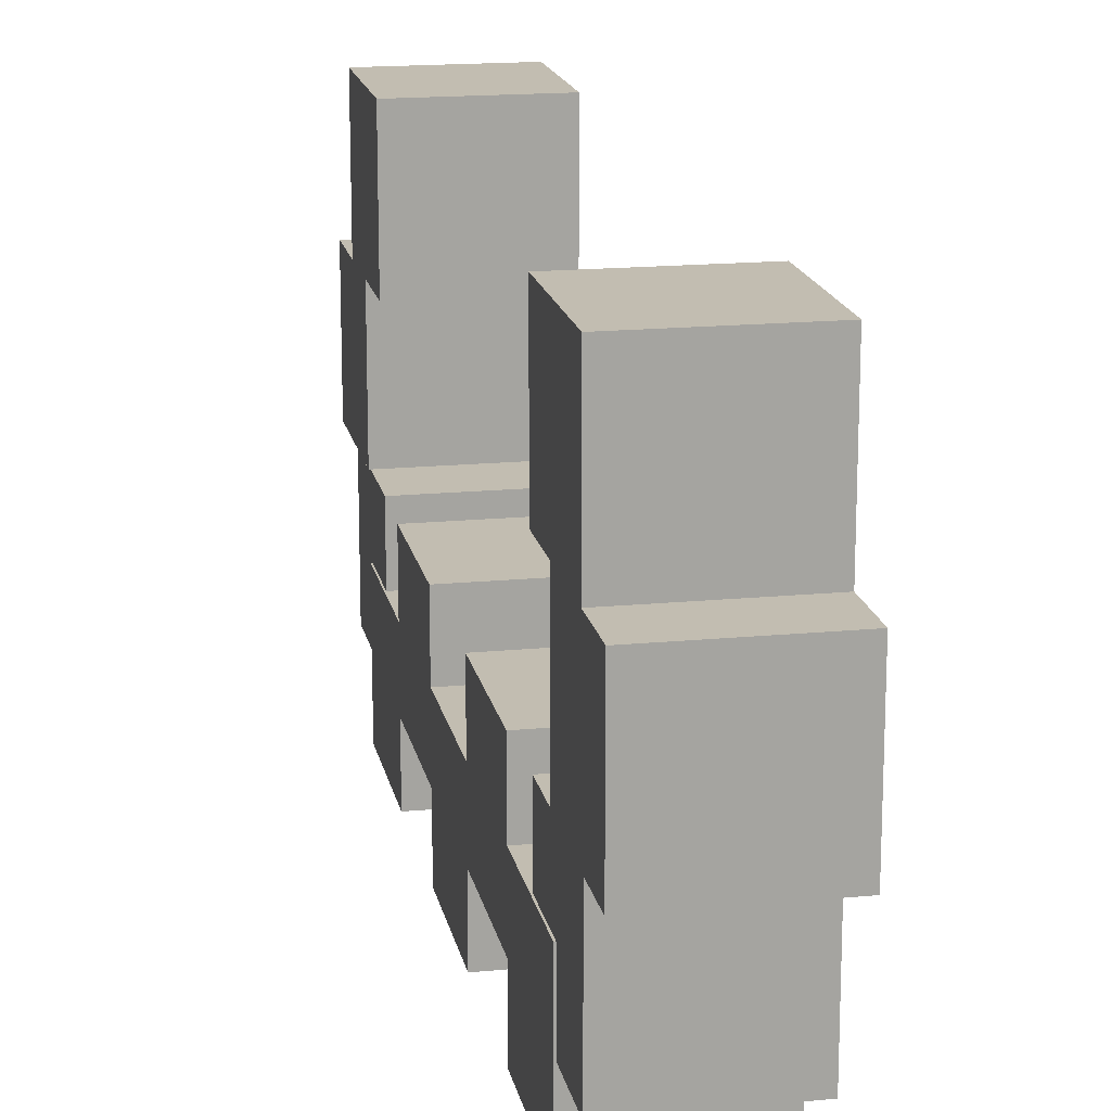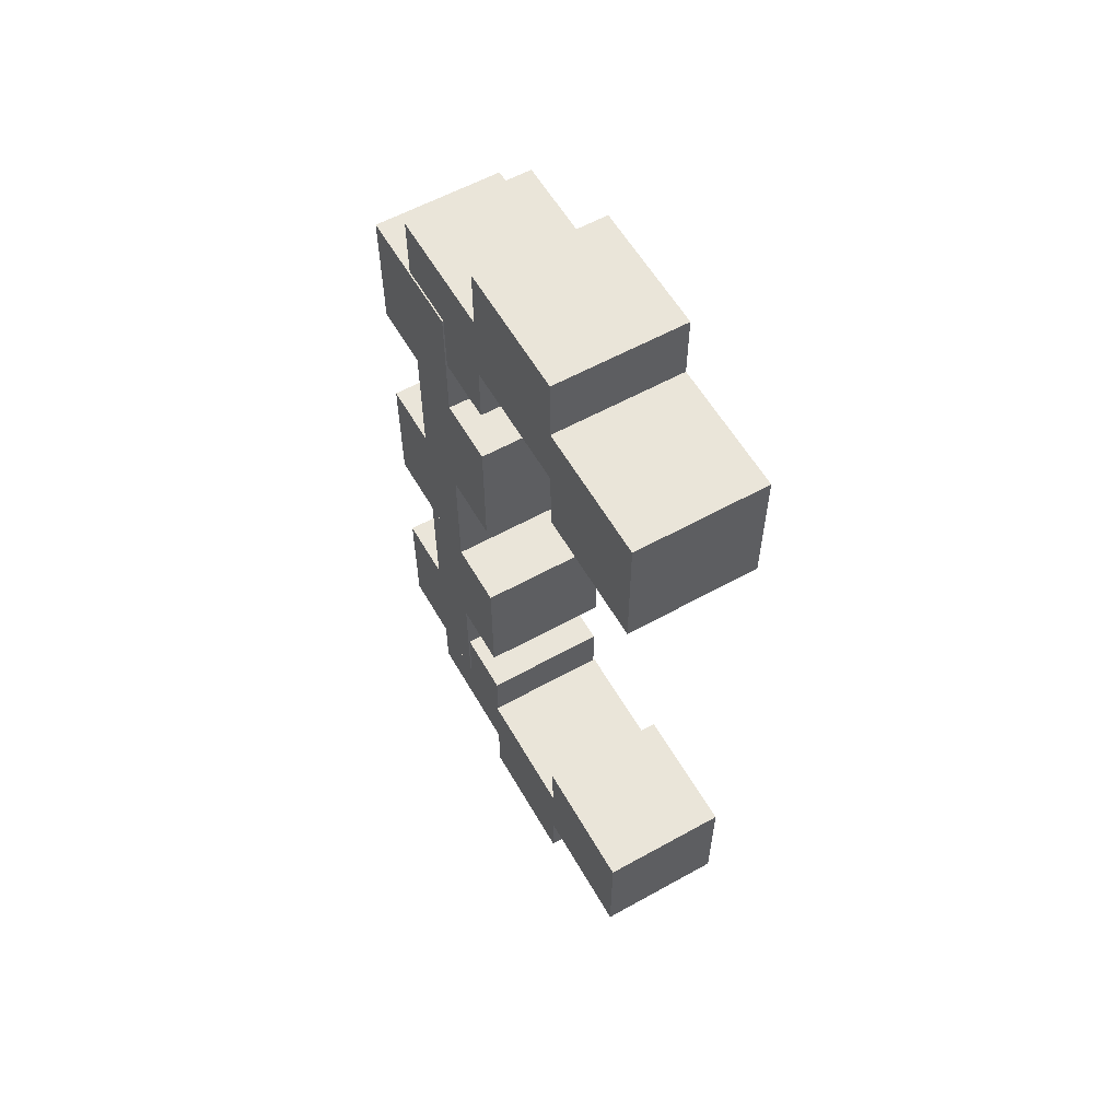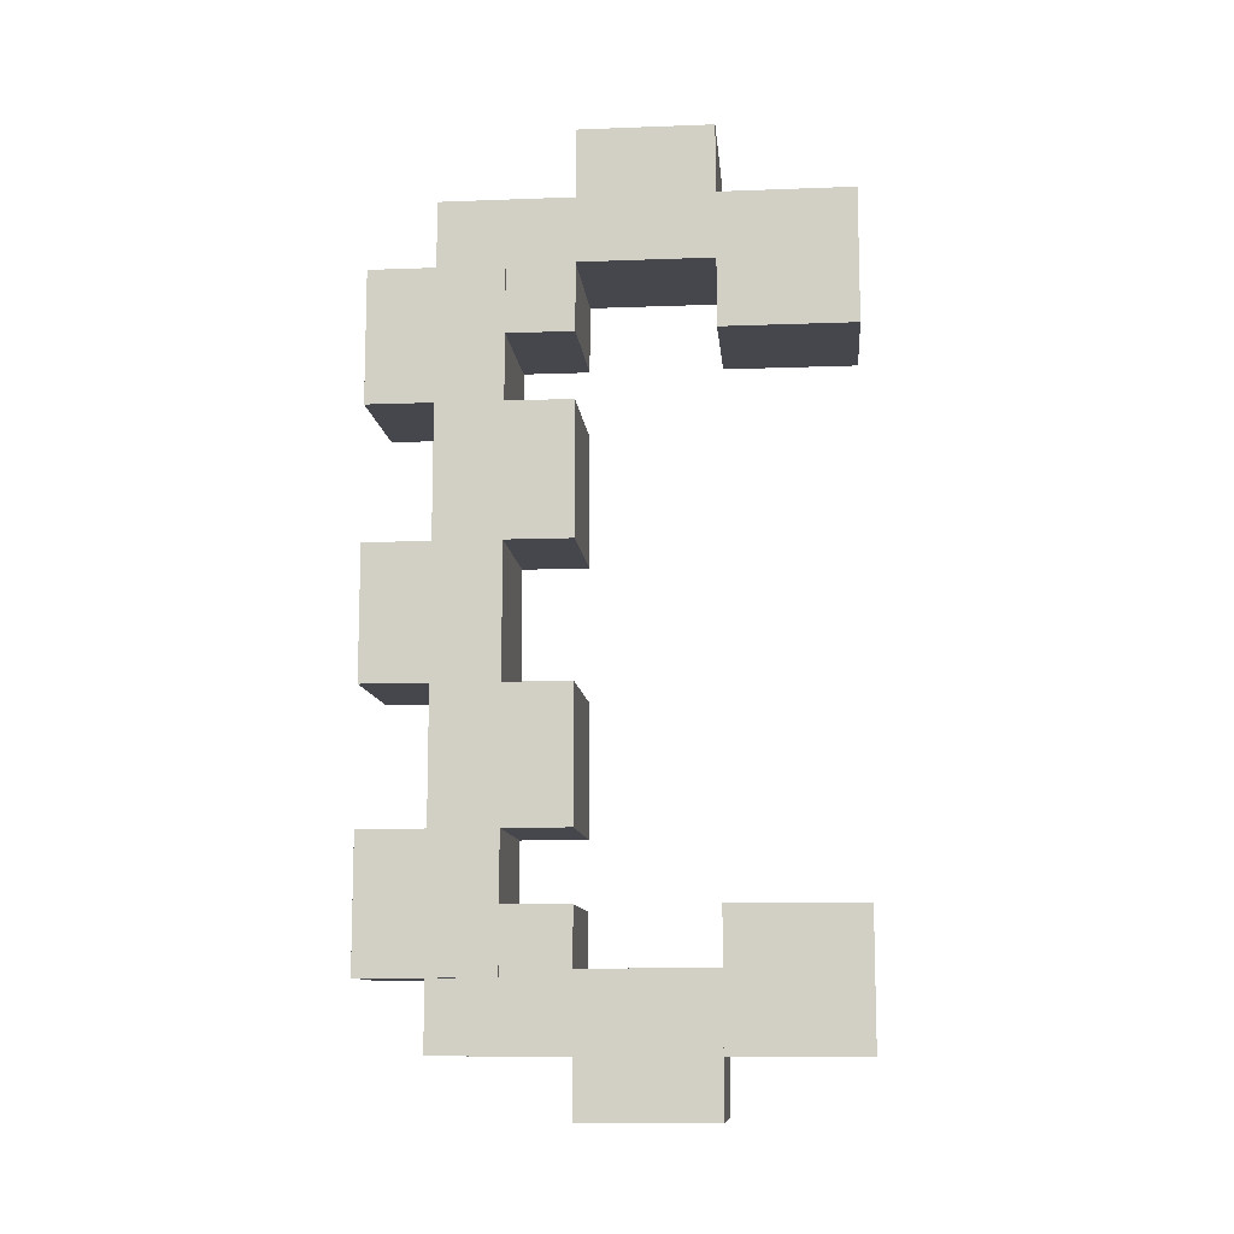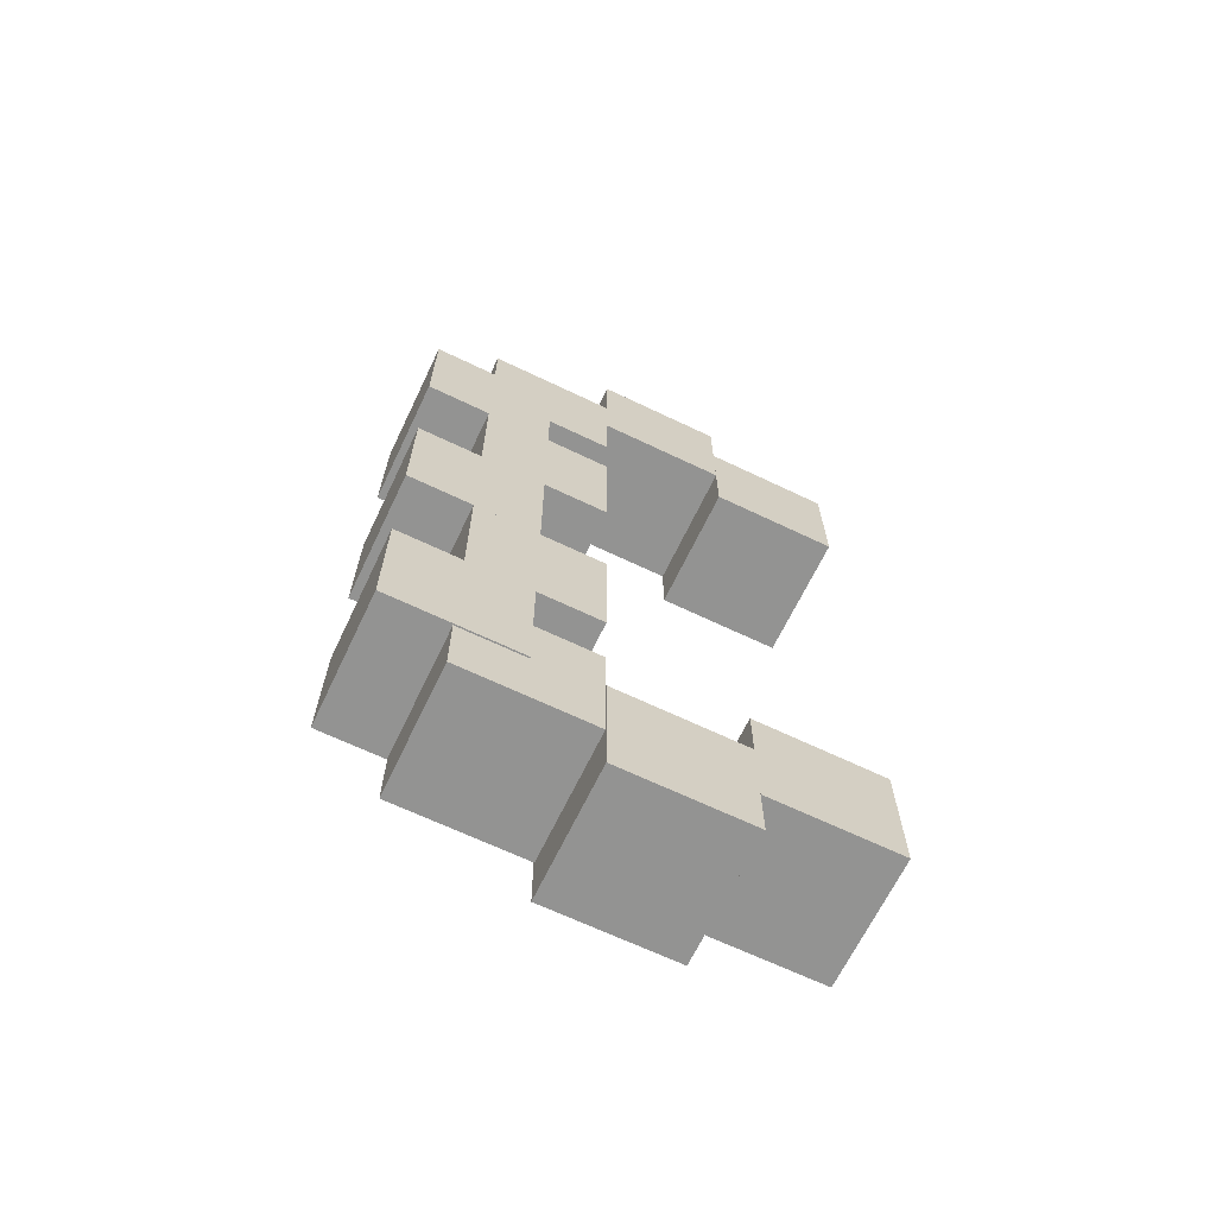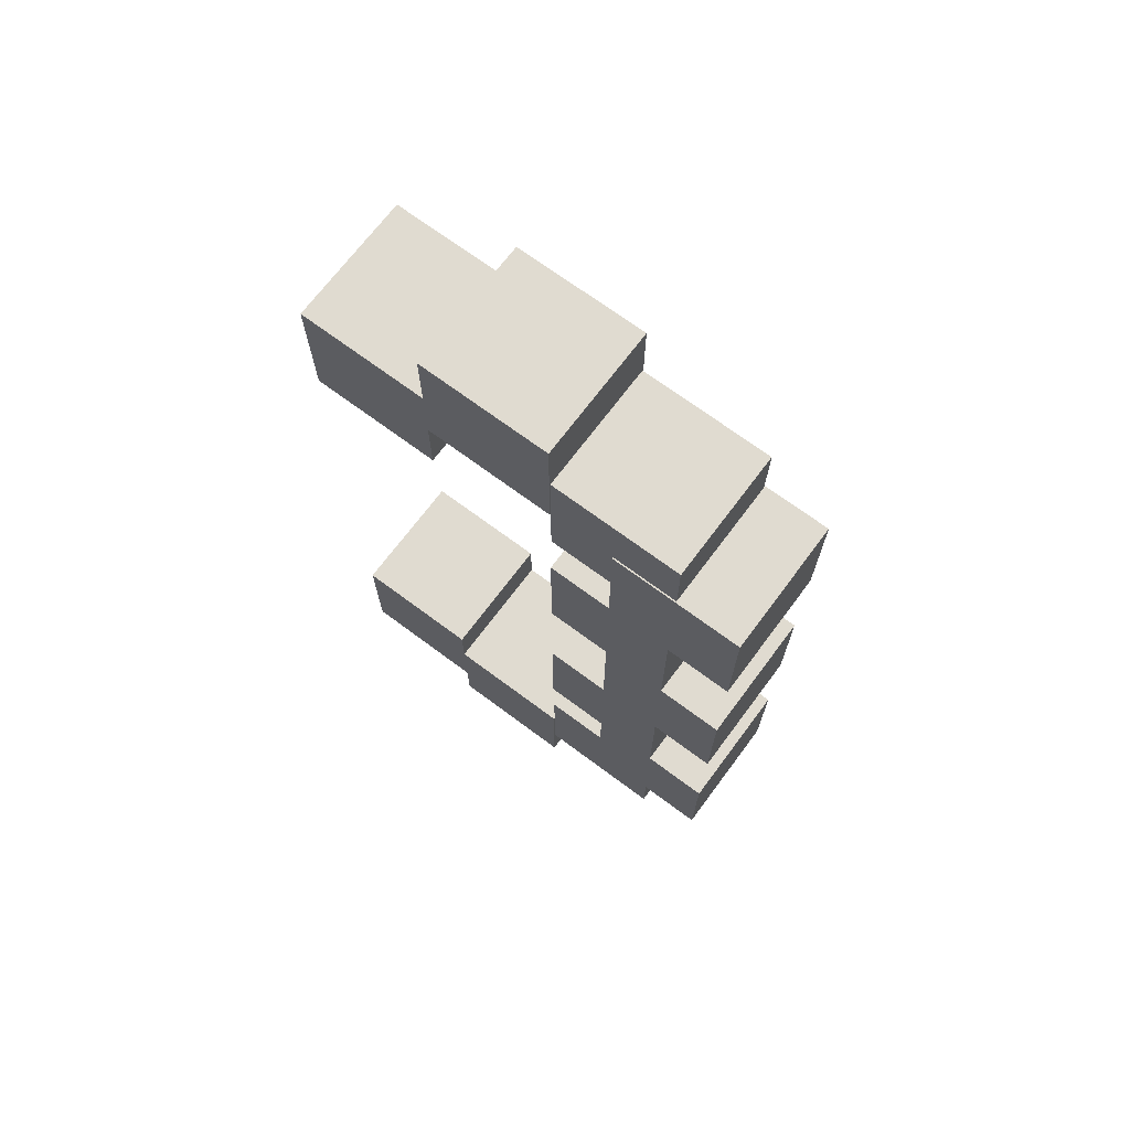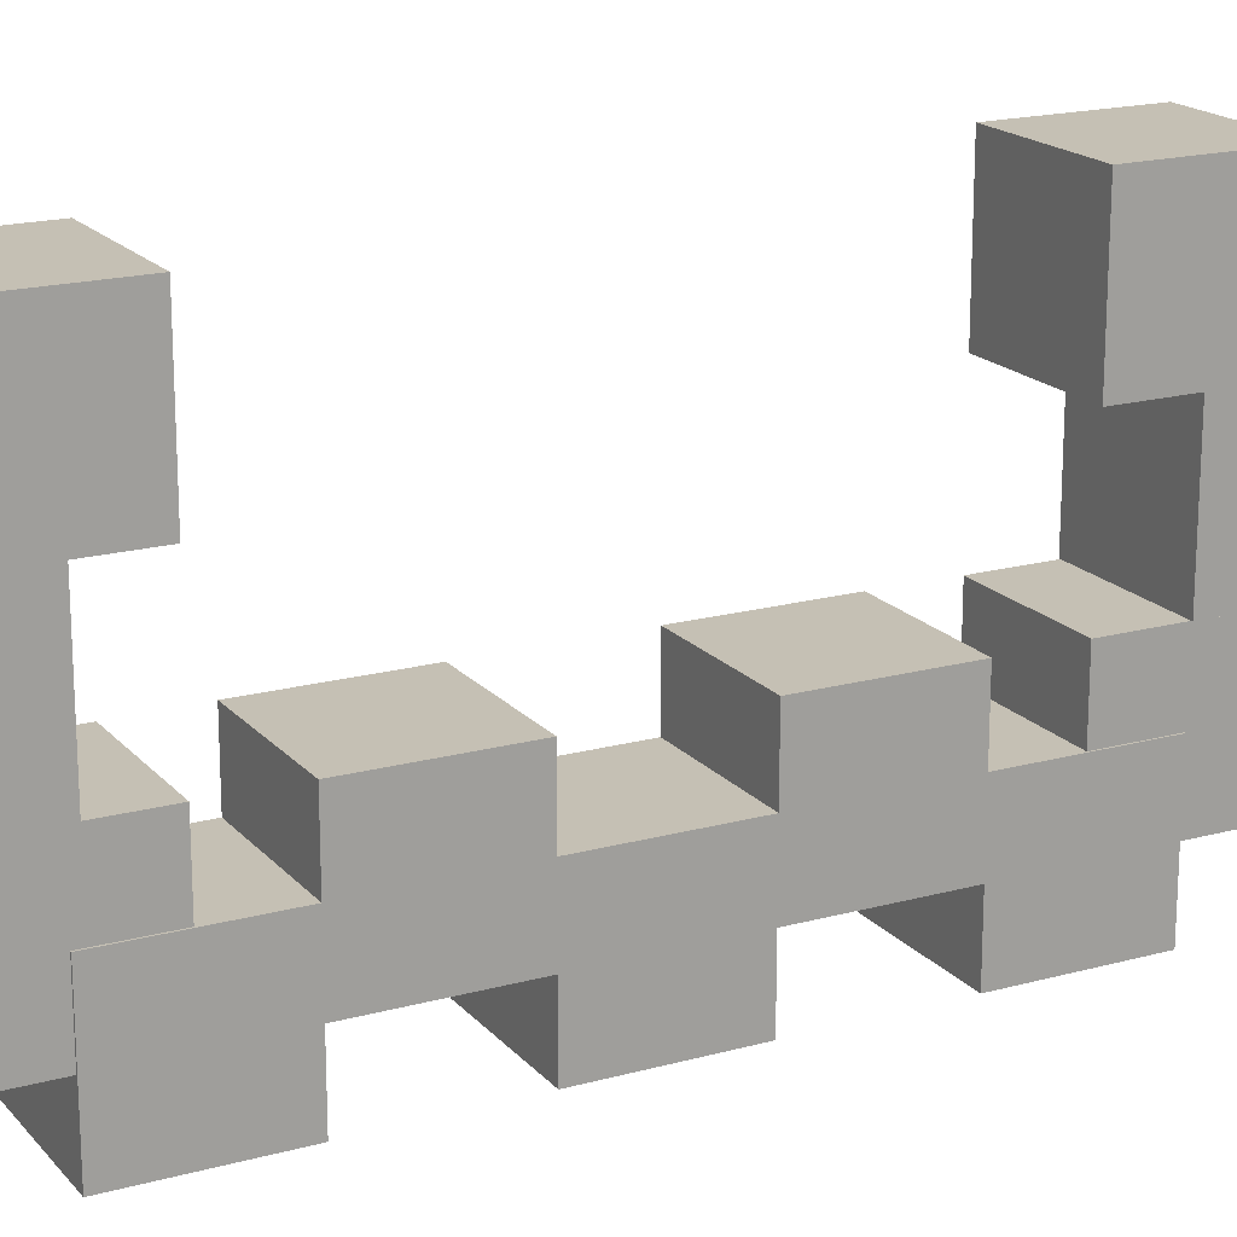
<metadata>
{"format":"obj","ext":"obj","renderer":"f3d","projection":"perspective","resolution":1024,"background":"white","views":[{"elev":17.0,"azim":169.0,"up":"+Y"},{"elev":58.5,"azim":150.2,"up":"+Z"},{"elev":-10.9,"azim":95.3,"up":"+Z"},{"elev":-66.7,"azim":64.4,"up":"+Z"},{"elev":70.1,"azim":-53.3,"up":"+Z"},{"elev":18.4,"azim":-117.8,"up":"+Y"}]}
</metadata>
<code>
o Cube
v 0.05 -0.1482 -0.04653
v 0.05 -0.0482 -0.04653
v 0.05 -0.0482 0.05347
v 0.05 -0.1482 0.05347
v -0.05 -0.1482 -0.04653
v -0.05 -0.0482 -0.04653
v -0.05 -0.0482 0.05347
v -0.05 -0.1482 0.05347
v 0.05 0.1018 0.2035
v 0.05 0.2018 0.2035
v 0.05 0.2018 0.3035
v 0.05 0.1018 0.3035
v -0.05 0.1018 0.2035
v -0.05 0.2018 0.2035
v -0.05 0.2018 0.3035
v -0.05 0.1018 0.3035
v 0.05 0.1018 -0.2979
v 0.05 0.2018 -0.2979
v 0.05 0.2018 -0.1979
v 0.05 0.1018 -0.1979
v -0.05 0.1018 -0.2979
v -0.05 0.2018 -0.2979
v -0.05 0.2018 -0.1979
v -0.05 0.1018 -0.1979
v 0.05 0.001802 0.2543
v 0.05 0.1018 0.2543
v 0.05 0.1018 0.3543
v 0.05 0.001802 0.3543
v -0.05 0.001802 0.2543
v -0.05 0.1018 0.2543
v -0.05 0.1018 0.3543
v -0.05 0.001802 0.3543
v 0.04891 -0.0982 0.2035
v 0.04891 0.001802 0.2035
v 0.04891 0.001802 0.3035
v 0.04891 -0.0982 0.3035
v -0.0489 -0.0982 0.2035
v -0.0489 0.001802 0.2035
v -0.0489 0.001802 0.3035
v -0.0489 -0.0982 0.3035
v 0.05 -0.1482 0.1535
v 0.05 -0.0482 0.1535
v 0.05 -0.0482 0.2535
v 0.05 -0.1482 0.2535
v -0.05 -0.1482 0.1535
v -0.05 -0.0482 0.1535
v -0.05 -0.0482 0.2535
v -0.05 -0.1482 0.2535
v 0.05 0.001802 -0.3405
v 0.05 0.1018 -0.3405
v 0.05 0.1018 -0.2405
v 0.05 0.001802 -0.2405
v -0.05 0.001802 -0.3405
v -0.05 0.1018 -0.3405
v -0.05 0.1018 -0.2405
v -0.05 0.001802 -0.2405
v 0.0489 -0.0982 -0.2979
v 0.0489 0.001802 -0.2979
v 0.0489 0.001802 -0.1979
v 0.0489 -0.0982 -0.1979
v -0.0489 -0.0982 -0.2979
v -0.04891 0.001802 -0.2979
v -0.0489 0.001802 -0.1979
v -0.0489 -0.0982 -0.1979
v 0.05 -0.1482 -0.2465
v 0.05 -0.0482 -0.2465
v 0.05 -0.0482 -0.1465
v 0.05 -0.1482 -0.1465
v -0.05 -0.1482 -0.2465
v -0.05 -0.0482 -0.2465
v -0.05 -0.0482 -0.1465
v -0.05 -0.1482 -0.1465
v 0.05 -0.0982 -0.1465
v 0.05 0.001802 -0.1465
v 0.05 0.001802 -0.04653
v 0.05 -0.0982 -0.04653
v -0.05 -0.0982 -0.1465
v -0.05 0.001802 -0.1465
v -0.05 0.001802 -0.04653
v -0.05 -0.0982 -0.04653
v 0.05 -0.0982 0.05347
v 0.05 0.001802 0.05347
v 0.05 0.001802 0.1535
v 0.05 -0.0982 0.1535
v -0.05 -0.0982 0.05347
v -0.05 0.001802 0.05347
v -0.05 0.001802 0.1535
v -0.05 -0.0982 0.1535
f 1 2 3 4
f 5 8 7 6
f 1 5 6 2
f 2 6 7 3
f 3 7 8 4
f 5 1 4 8
f 9 10 11 12
f 13 16 15 14
f 9 13 14 10
f 10 14 15 11
f 11 15 16 12
f 13 9 12 16
f 17 18 19 20
f 21 24 23 22
f 17 21 22 18
f 18 22 23 19
f 19 23 24 20
f 21 17 20 24
f 25 26 27 28
f 29 32 31 30
f 25 29 30 26
f 26 30 31 27
f 27 31 32 28
f 29 25 28 32
f 33 34 35 36
f 37 40 39 38
f 33 37 38 34
f 34 38 39 35
f 35 39 40 36
f 37 33 36 40
f 41 42 43 44
f 45 48 47 46
f 41 45 46 42
f 42 46 47 43
f 43 47 48 44
f 45 41 44 48
f 49 50 51 52
f 53 56 55 54
f 49 53 54 50
f 50 54 55 51
f 51 55 56 52
f 53 49 52 56
f 57 58 59 60
f 61 64 63 62
f 57 61 62 58
f 58 62 63 59
f 59 63 64 60
f 61 57 60 64
f 65 66 67 68
f 69 72 71 70
f 65 69 70 66
f 66 70 71 67
f 67 71 72 68
f 69 65 68 72
f 73 74 75 76
f 77 80 79 78
f 73 77 78 74
f 74 78 79 75
f 75 79 80 76
f 77 73 76 80
f 81 82 83 84
f 85 88 87 86
f 81 85 86 82
f 82 86 87 83
f 83 87 88 84
f 85 81 84 88

</code>
